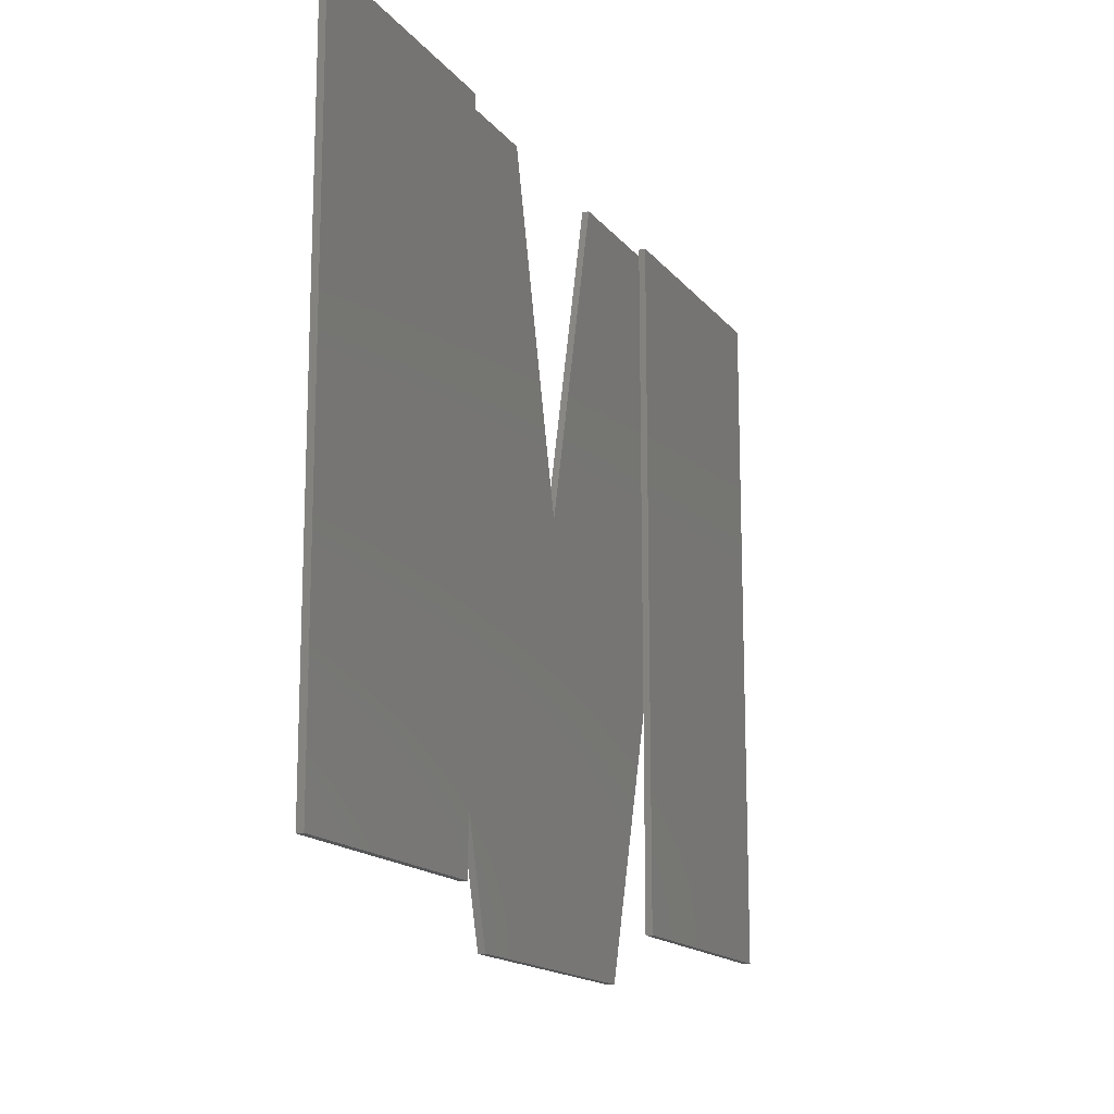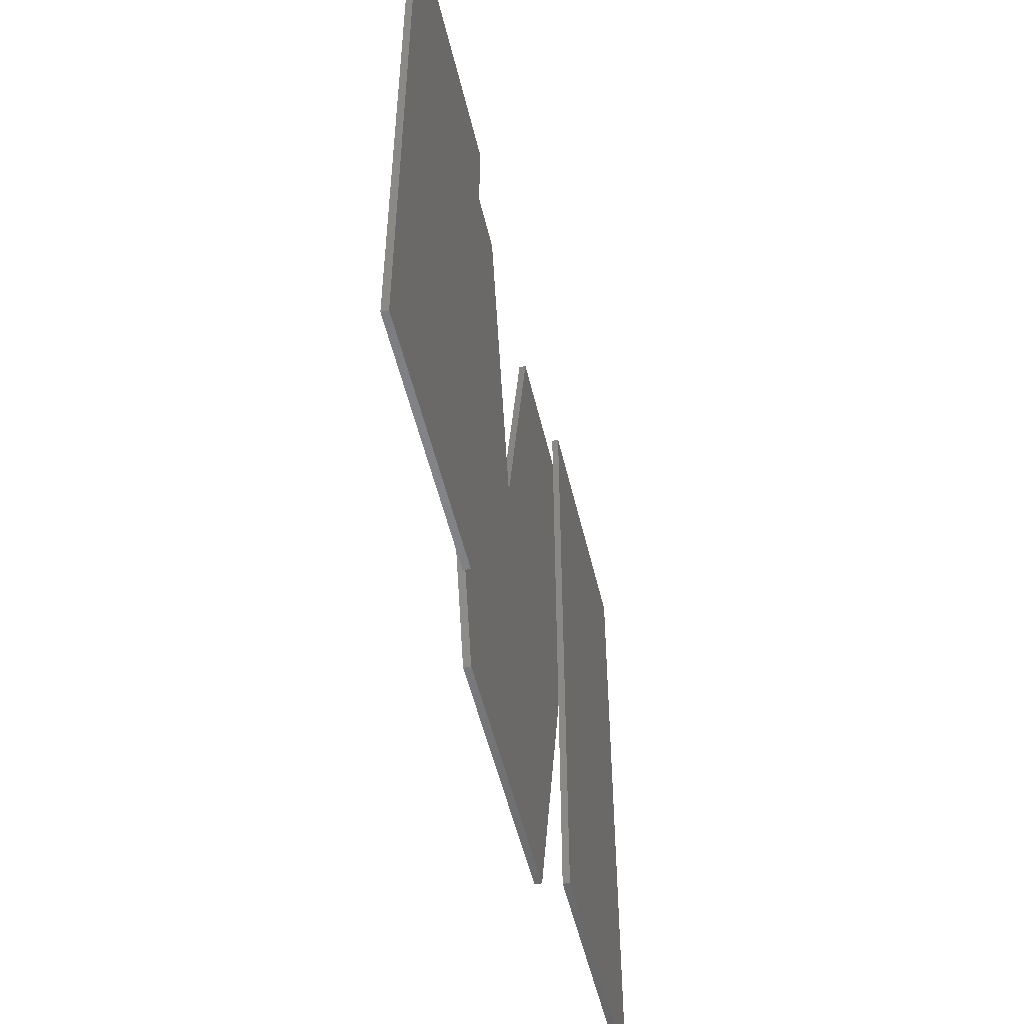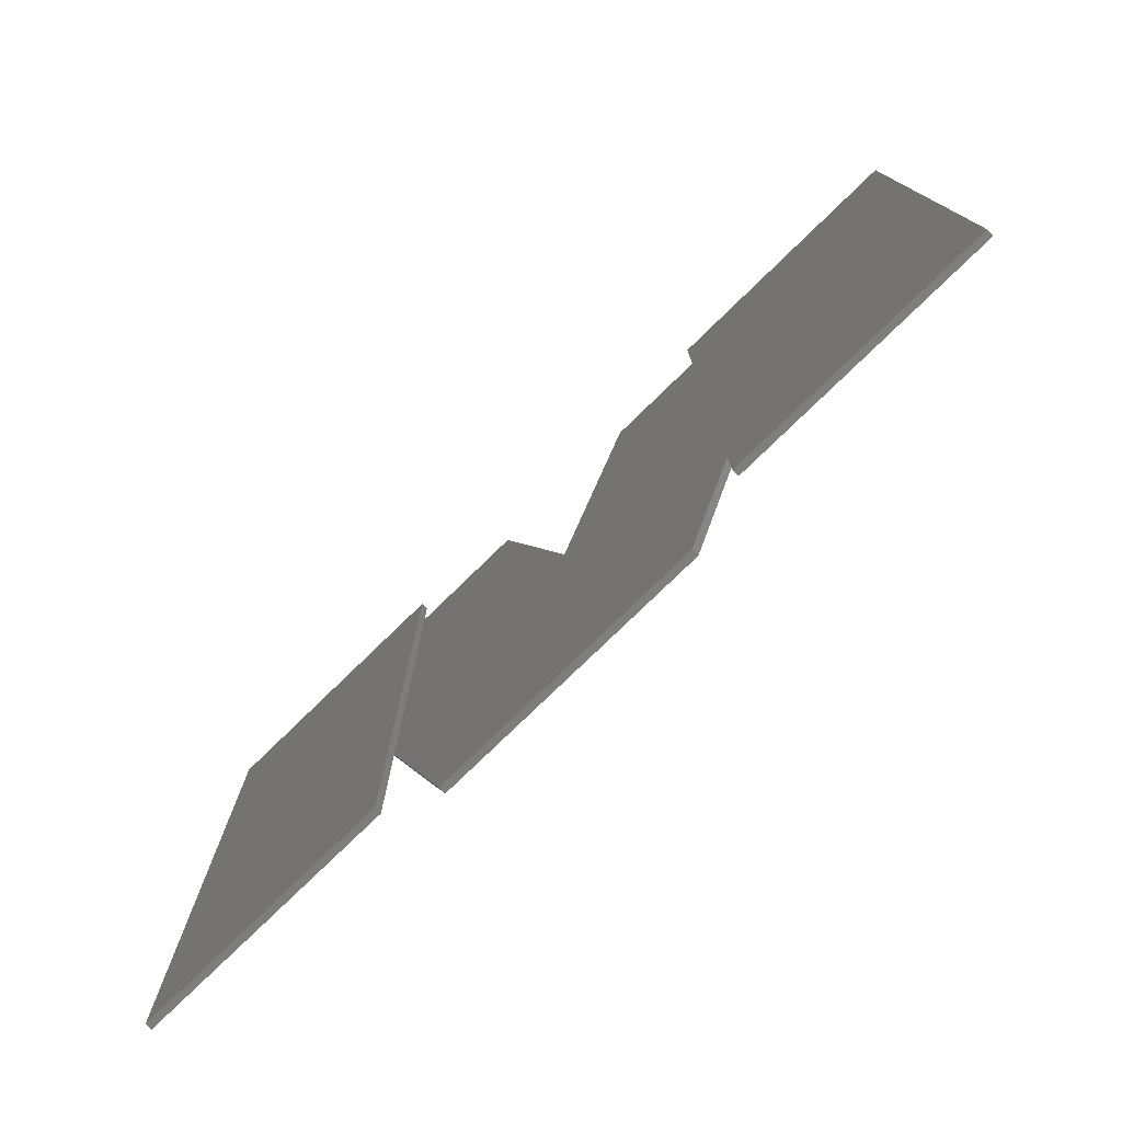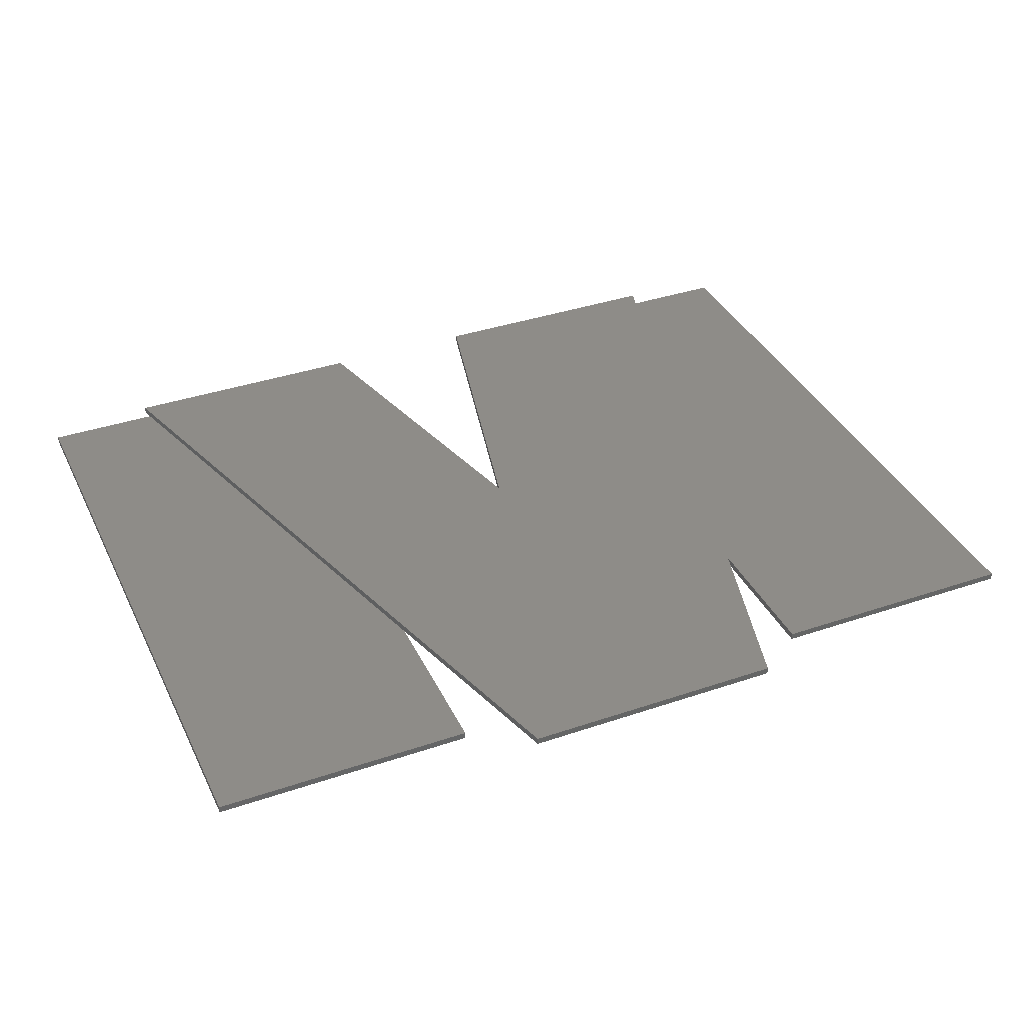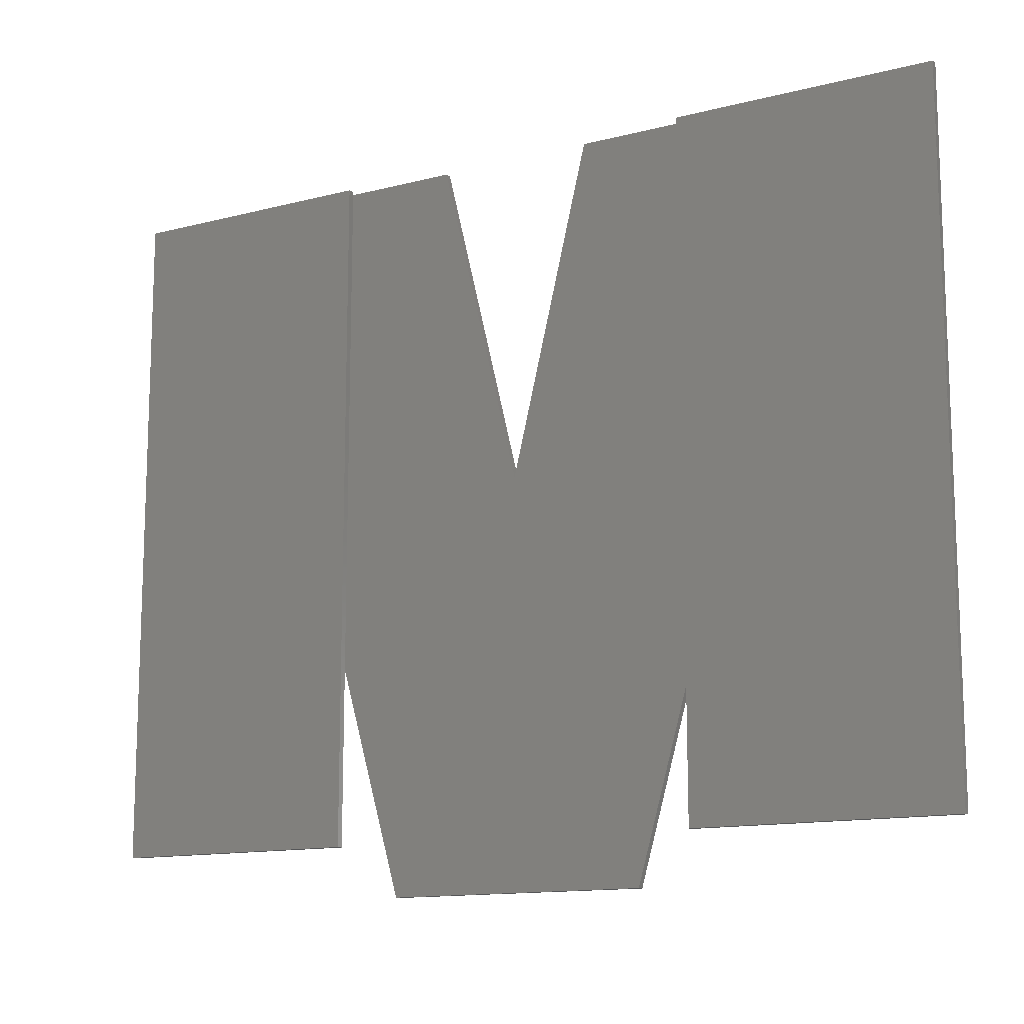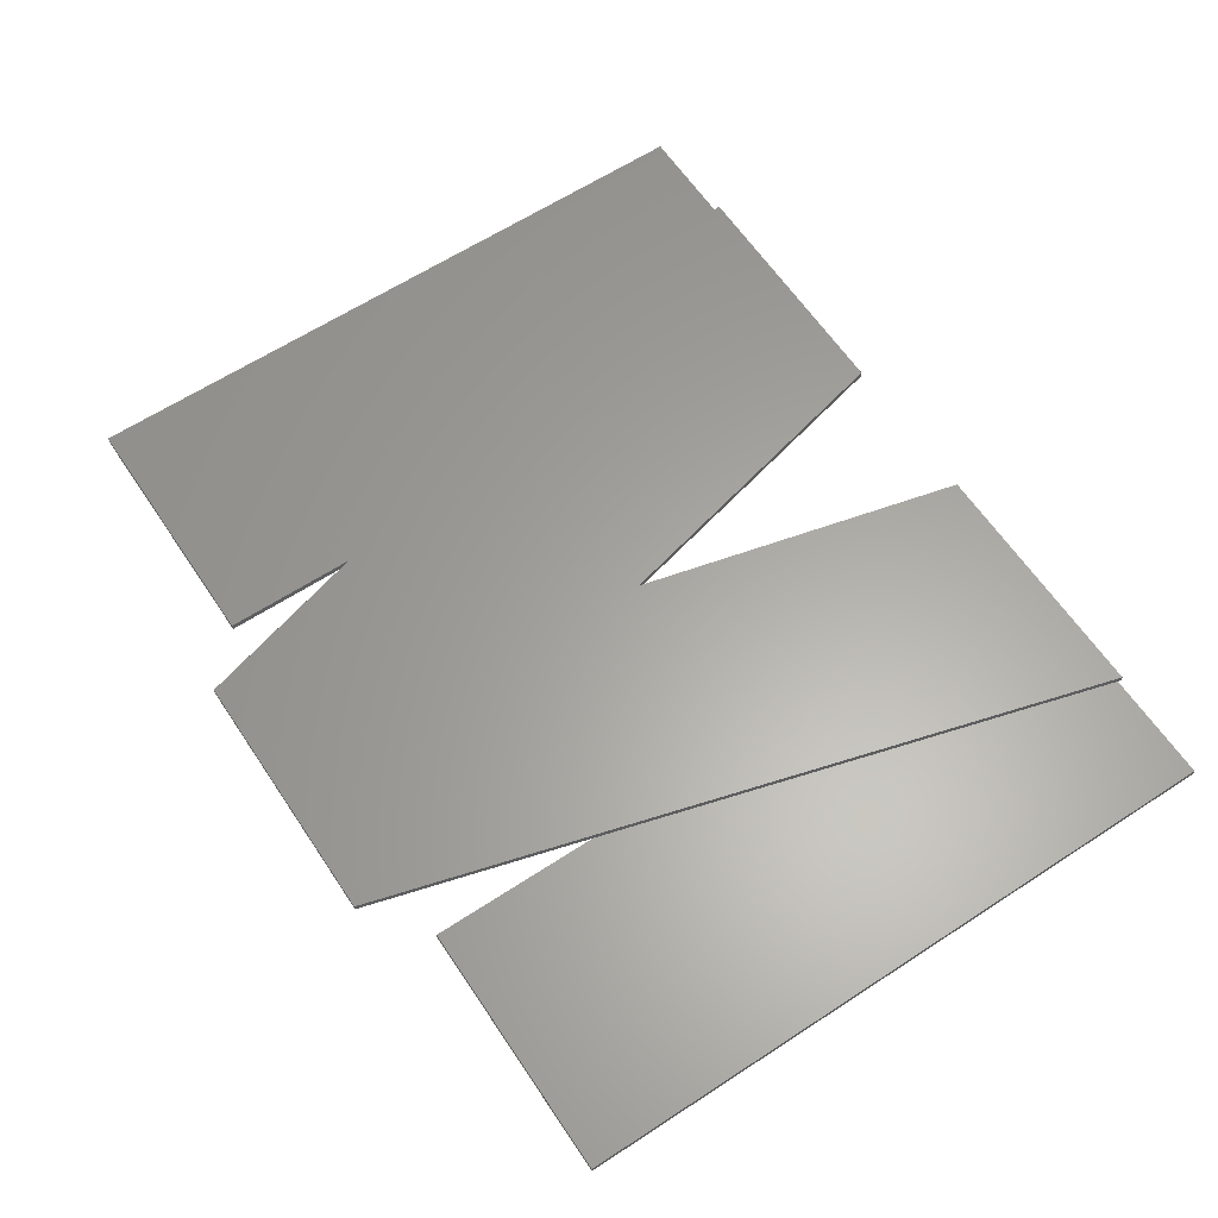
<metadata>
{"format":"stl","ext":"stl","renderer":"f3d","projection":"perspective","resolution":1024,"background":"white","views":[{"elev":-15.6,"azim":114.6,"up":"+Y"},{"elev":-51.9,"azim":103.1,"up":"+Y"},{"elev":-77.6,"azim":-135.8,"up":"+Y"},{"elev":37.3,"azim":-23.6,"up":"+Z"},{"elev":-13.2,"azim":-149.6,"up":"+Y"},{"elev":62.1,"azim":56.4,"up":"+Z"}]}
</metadata>
<code>
# stl→obj: 30 verts, 48 faces
v 23.39 42.8 0.6
v 12.04 42.8 0.9
v 23.39 42.8 0.9
v 12.04 42.8 0.6
v 41.9 42.8 0.6
v 30.49 42.8 0.9
v 41.9 42.8 0.9
v 30.49 42.8 0.6
v 18.62 42.8 0
v 7.146 42.8 0.3
v 18.62 42.8 0.3
v 7.146 42.8 0
v 46.78 42.8 0
v 35.39 42.8 0.3
v 46.78 42.8 0.3
v 35.39 42.8 0
v 26.92 28.22 0.9
v 32.77 10.5 0.9
v 21.15 10.5 0.9
v 7.175 12.71 0
v 18.59 12.71 0
v 35.42 12.71 0
v 46.75 12.71 0
v 35.42 12.71 0.3
v 46.75 12.71 0.3
v 7.175 12.71 0.3
v 18.59 12.71 0.3
v 26.92 28.22 0.6
v 32.77 10.5 0.6
v 21.15 10.5 0.6
f 1 2 3
f 2 1 4
f 5 6 7
f 6 5 8
f 9 10 11
f 10 9 12
f 13 14 15
f 14 13 16
f 17 7 6
f 7 17 18
f 17 19 18
f 2 17 3
f 17 2 19
f 20 9 21
f 9 20 12
f 22 13 23
f 13 22 16
f 15 24 25
f 24 15 14
f 11 26 27
f 26 11 10
f 25 13 15
f 13 25 23
f 22 25 24
f 25 22 23
f 22 14 16
f 14 22 24
f 27 9 11
f 9 27 21
f 20 27 26
f 27 20 21
f 20 10 12
f 10 20 26
f 28 5 29
f 5 28 8
f 30 28 29
f 4 28 30
f 28 4 1
f 28 6 8
f 6 28 17
f 17 1 3
f 1 17 28
f 30 2 4
f 2 30 19
f 30 18 19
f 18 30 29
f 18 5 7
f 5 18 29

</code>
